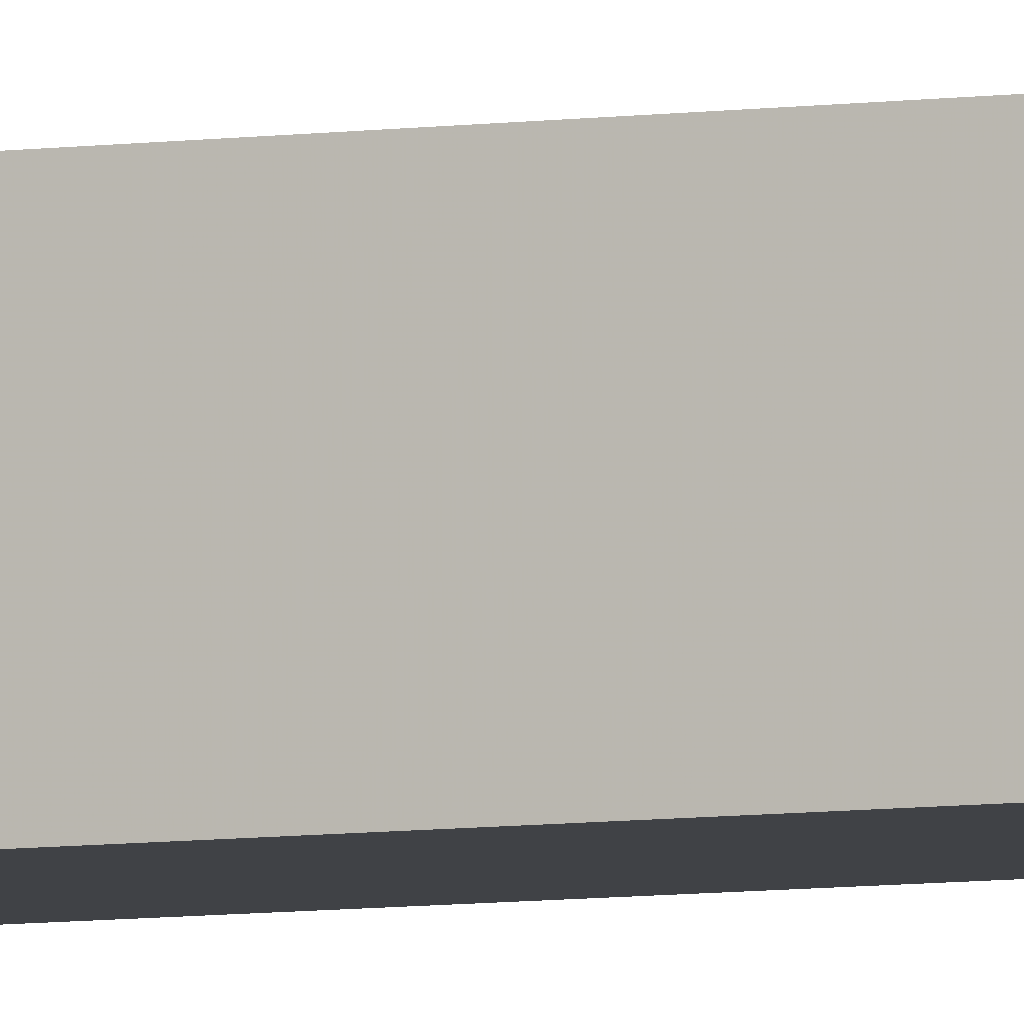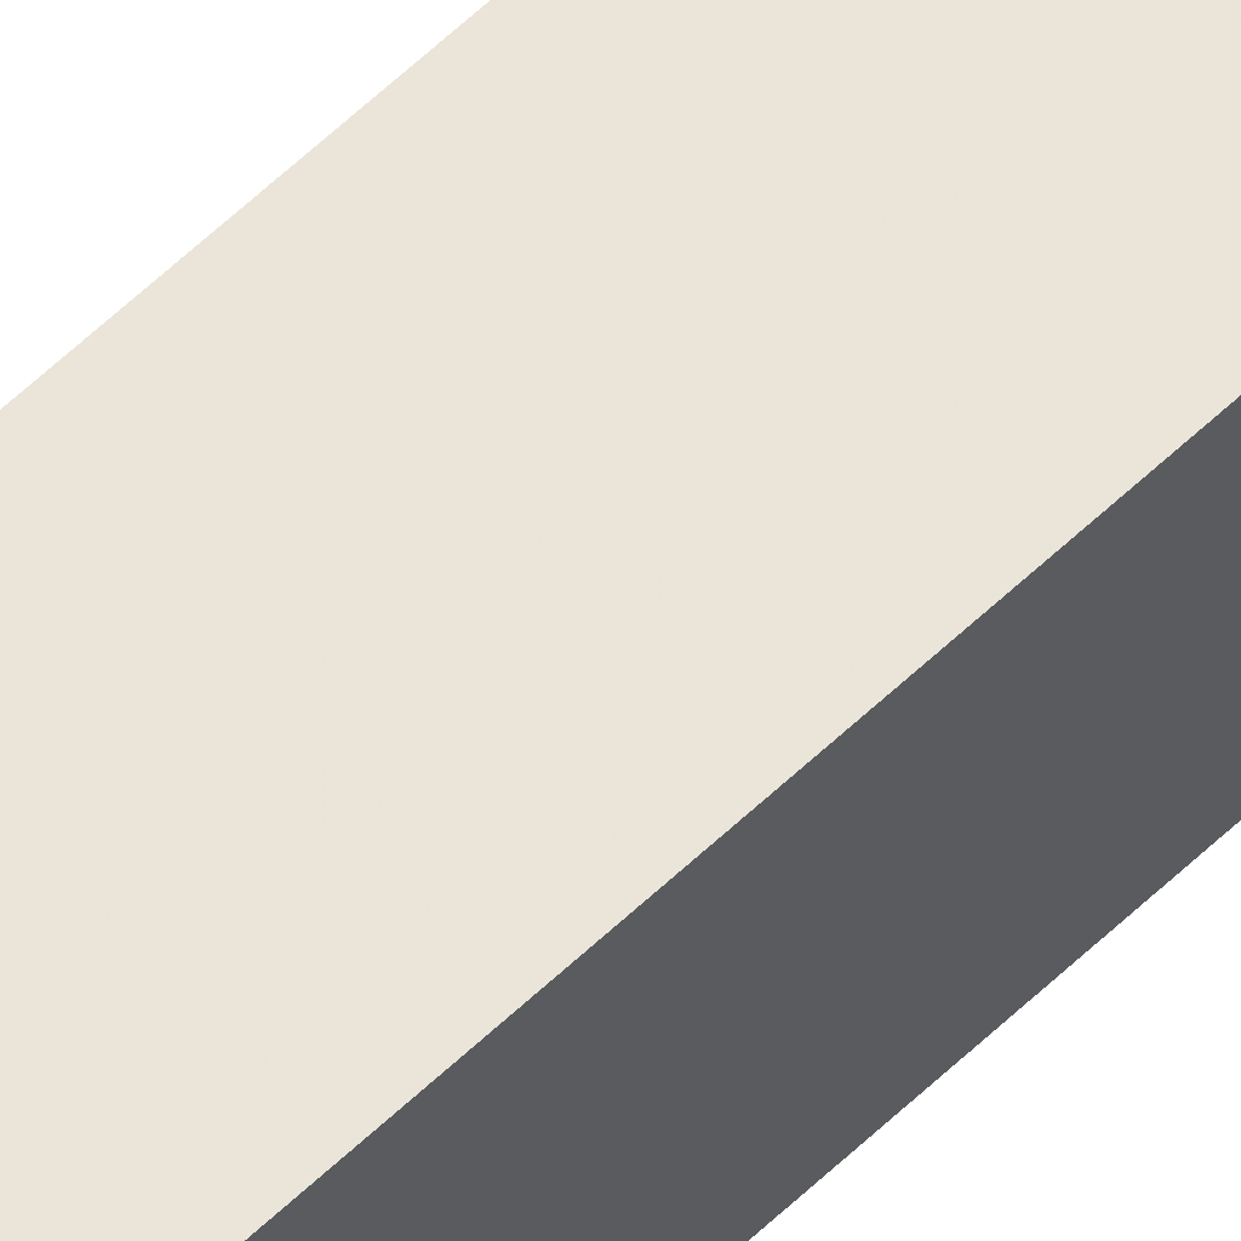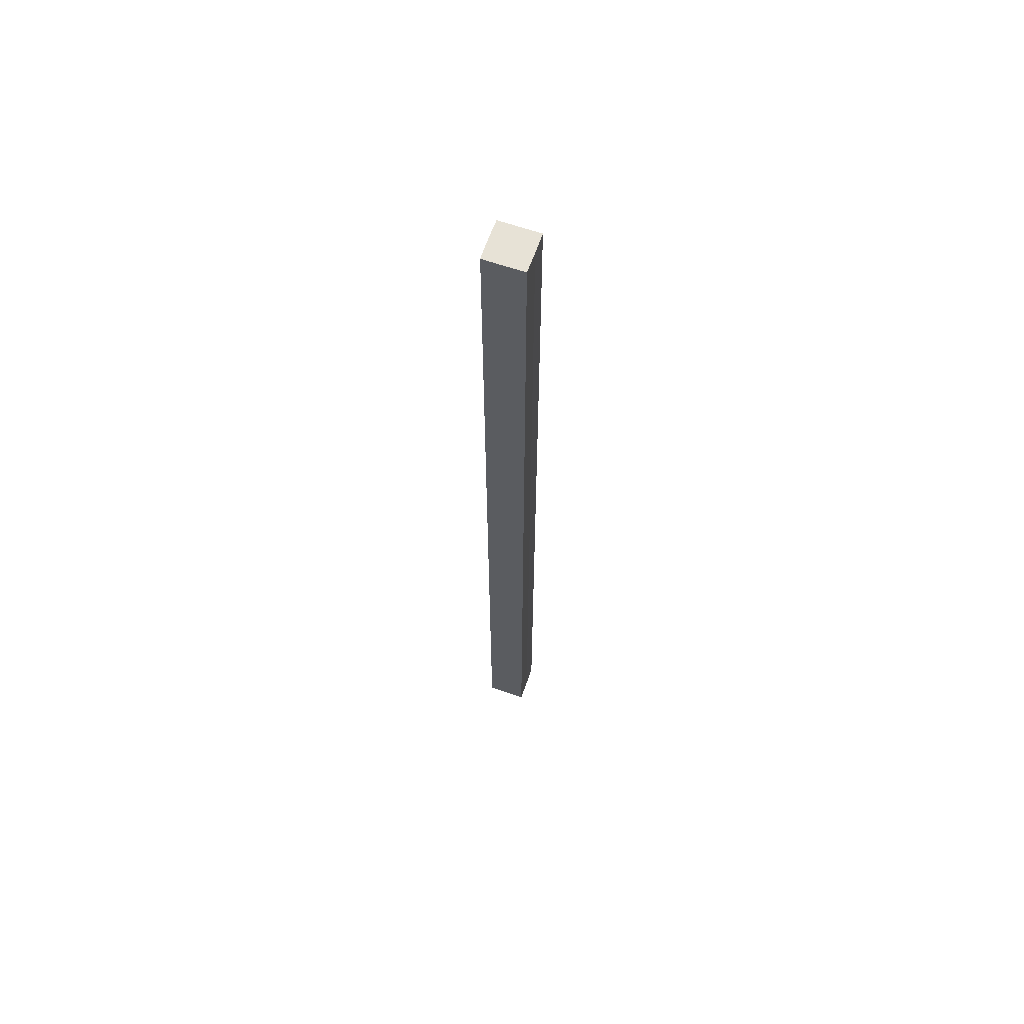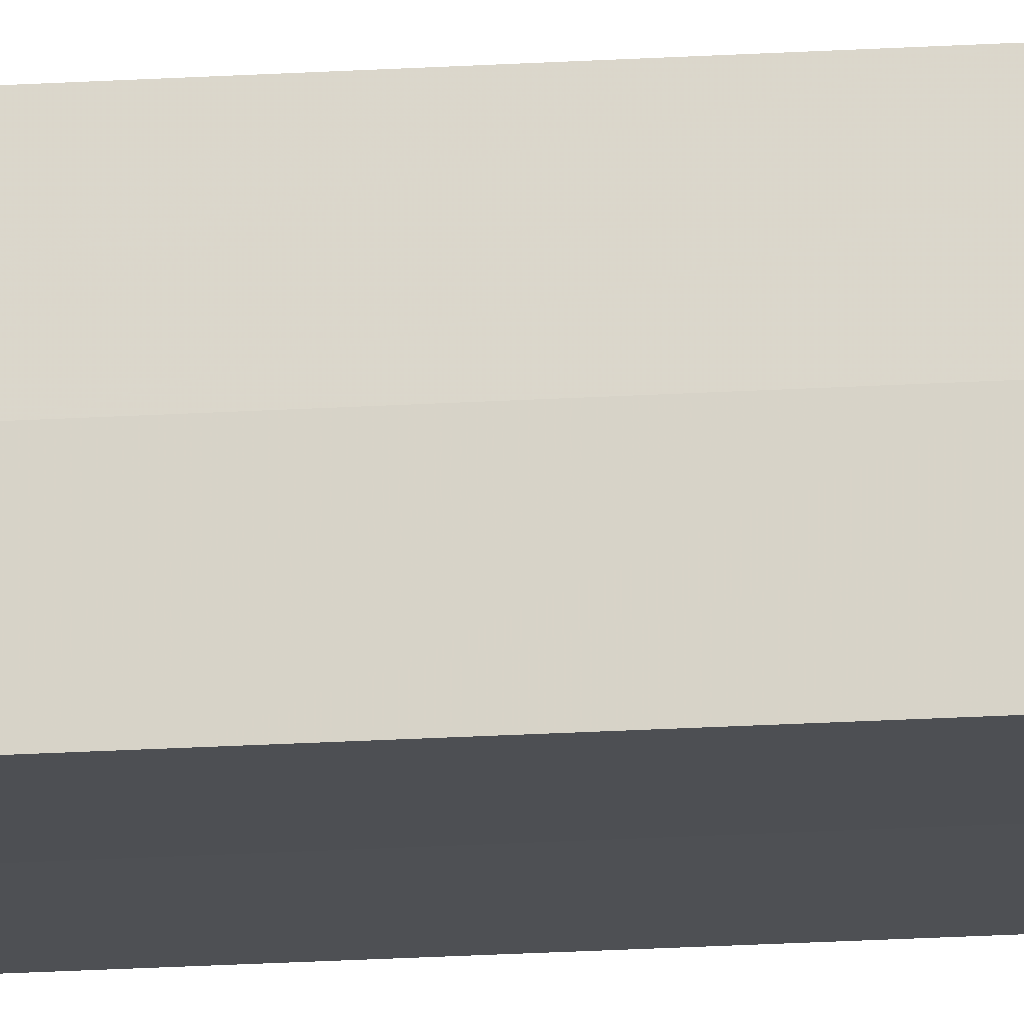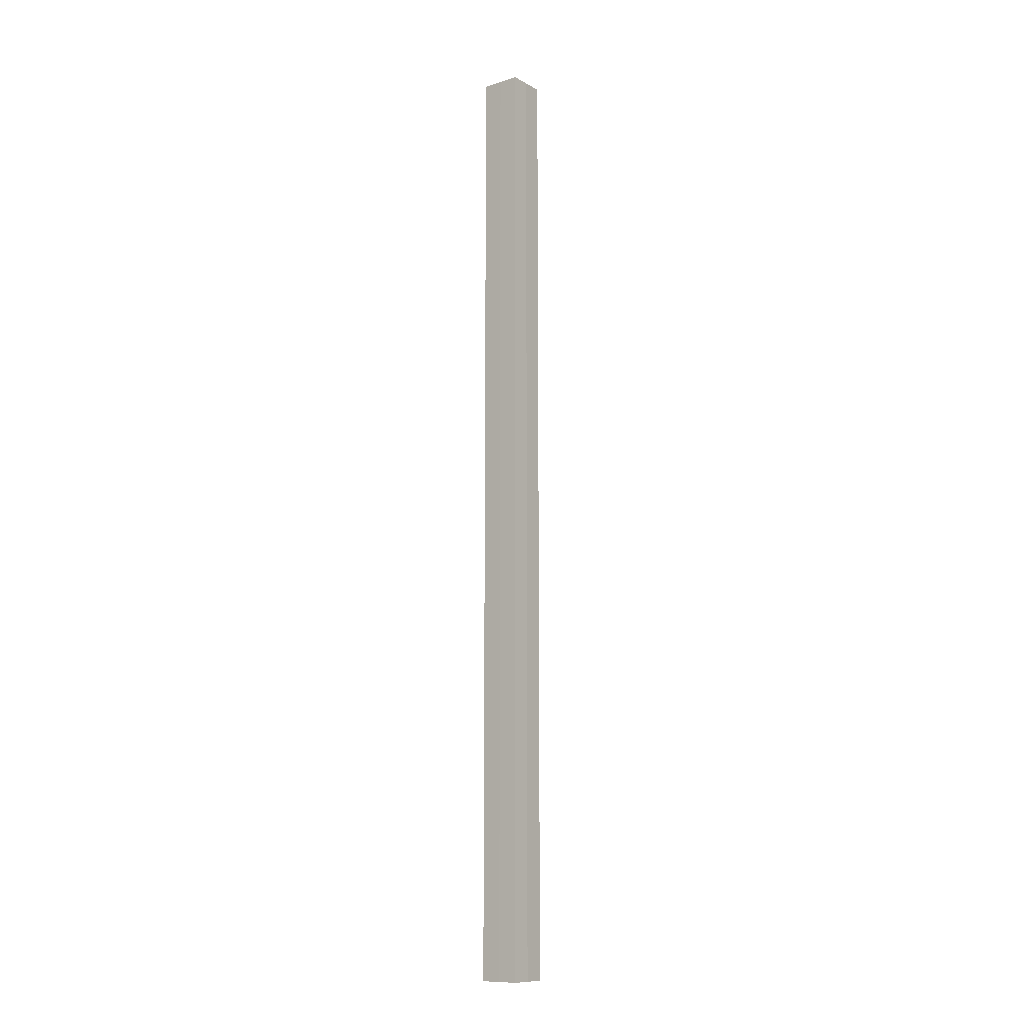
<metadata>
{"format":"obj","ext":"obj","renderer":"f3d","projection":"perspective","resolution":1024,"background":"white","views":[{"elev":-6.2,"azim":114.8,"up":"+Y"},{"elev":59.3,"azim":45.5,"up":"+Y"},{"elev":63.2,"azim":-160.9,"up":"+Z"},{"elev":-18.4,"azim":-82.8,"up":"+Y"},{"elev":-11.3,"azim":37.6,"up":"+Z"}]}
</metadata>
<code>
o 28392
v 2248 1883 14.24
v 2248 1883 14.24
v 2248 1883 13.77
v 2248 1883 14.24
v 2248 1883 13.77
v 2248 1883 14.24
v 2248 1883 13.77
v 2248 1883 14.24
v 2248 1883 13.77
v 2248 1883 14.24
v 2248 1883 14.24
v 2248 1883 14.24
v 2248 1883 14.24
v 2248 1883 14.24
v 2248 1883 14.24
v 2248 1883 14.24
v 2248 1883 14.24
v 2248 1883 13.77
v 2248 1883 13.77
v 2248 1883 13.77
v 2248 1883 13.77
v 2248 1883 13.77
v 2248 1883 14.24
v 2248 1883 13.77
v 2248 1883 14.24
v 2248 1883 14.24
v 2248 1883 14.24
v 2248 1883 14.24
v 2248 1883 13.77
v 2248 1883 14.24
v 2248 1883 14.24
v 2248 1883 14.24
v 2248 1883 13.77
v 2248 1883 14.24
v 2248 1883 14.24
v 2248 1883 13.77
v 2248 1883 14.24
v 2248 1883 13.77
v 2248 1883 14.24
v 2248 1883 13.77
v 2248 1883 13.77
v 2248 1883 13.77
v 2248 1883 13.77
v 2248 1883 13.77
v 2248 1883 13.77
v 2248 1883 13.77
v 2248 1883 13.77
v 2248 1883 13.77
v 2248 1883 13.77
v 2248 1883 13.77
f 1 2 3
f 4 1 5
f 5 6 7
f 7 8 9
f 10 8 11
f 10 12 8
f 10 11 13
f 10 14 12
f 10 13 15
f 10 16 14
f 10 15 17
f 10 17 16
f 18 14 19
f 20 13 21
f 22 23 18
f 24 25 20
f 26 27 22
f 27 28 29
f 30 31 24
f 31 32 33
f 34 35 36
f 35 37 38
f 36 39 40
f 40 17 41
f 42 43 44
f 42 45 43
f 42 44 46
f 42 47 45
f 42 46 48
f 42 49 47
f 42 48 50
f 42 50 49

</code>
